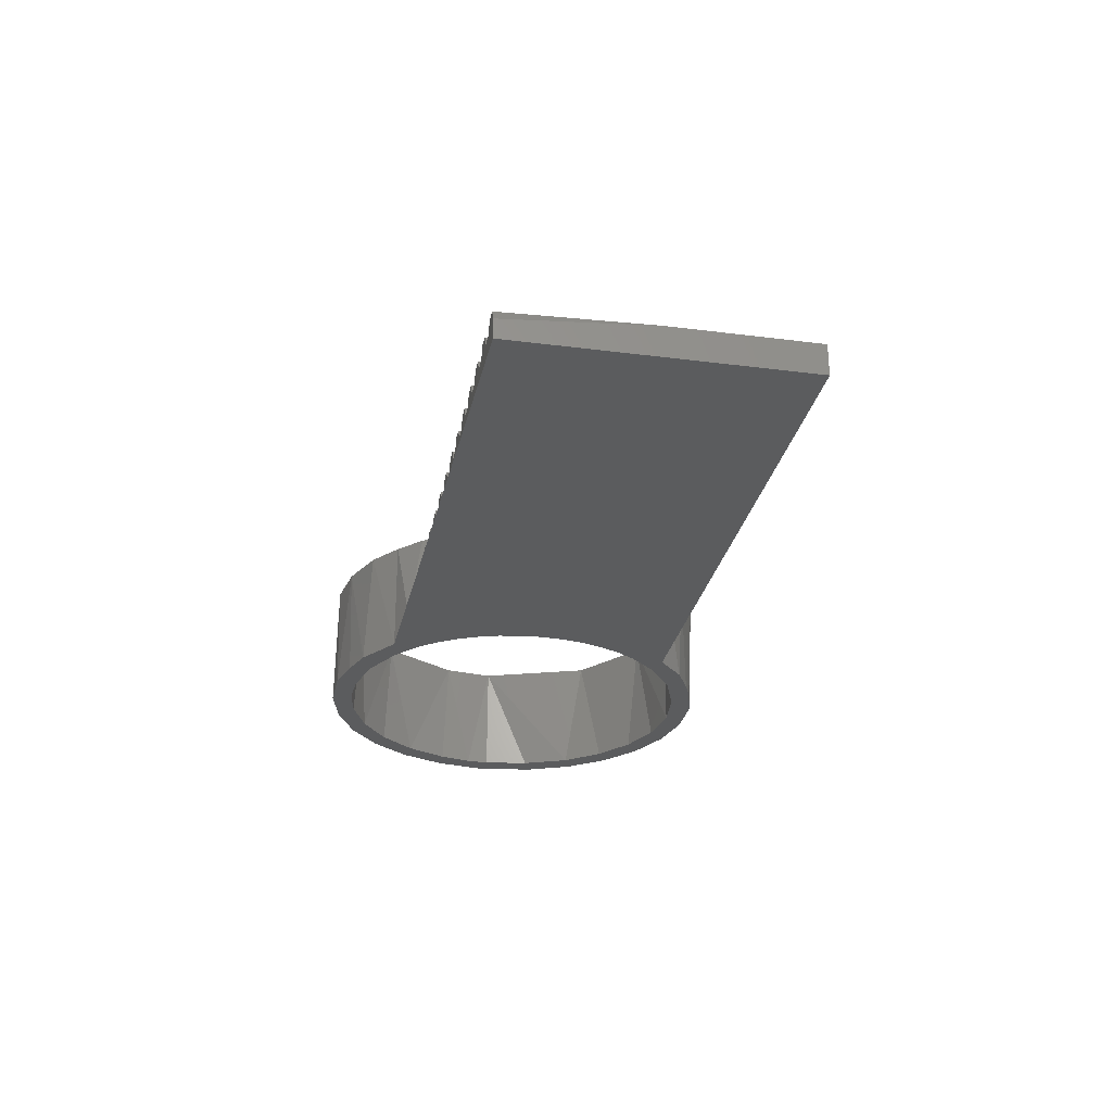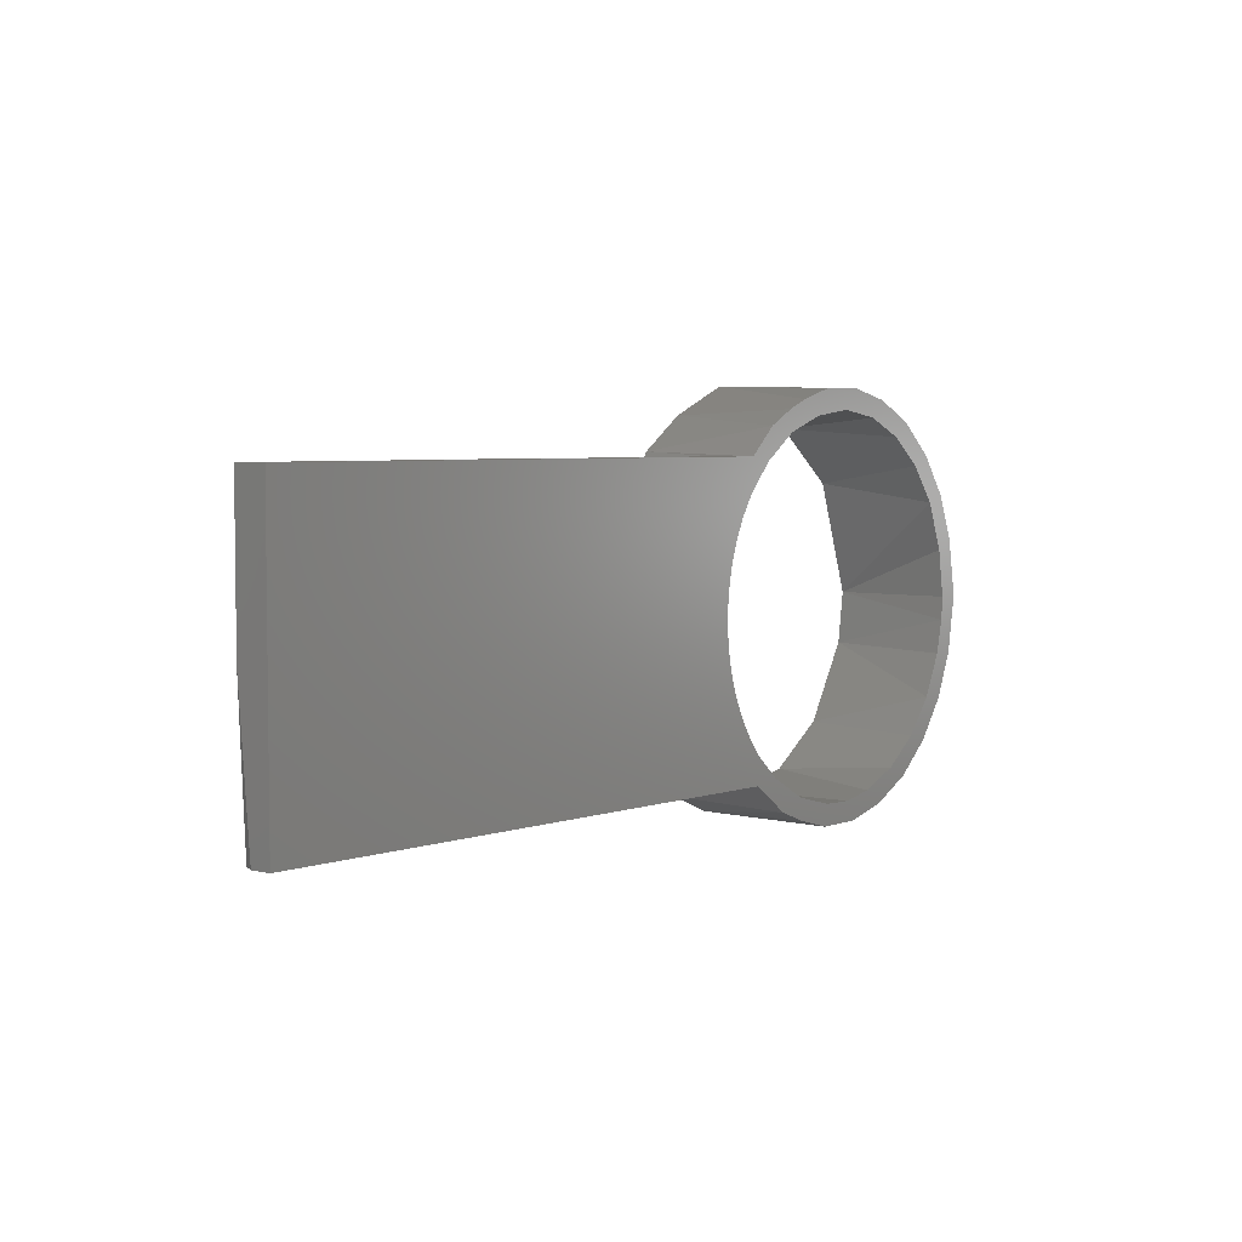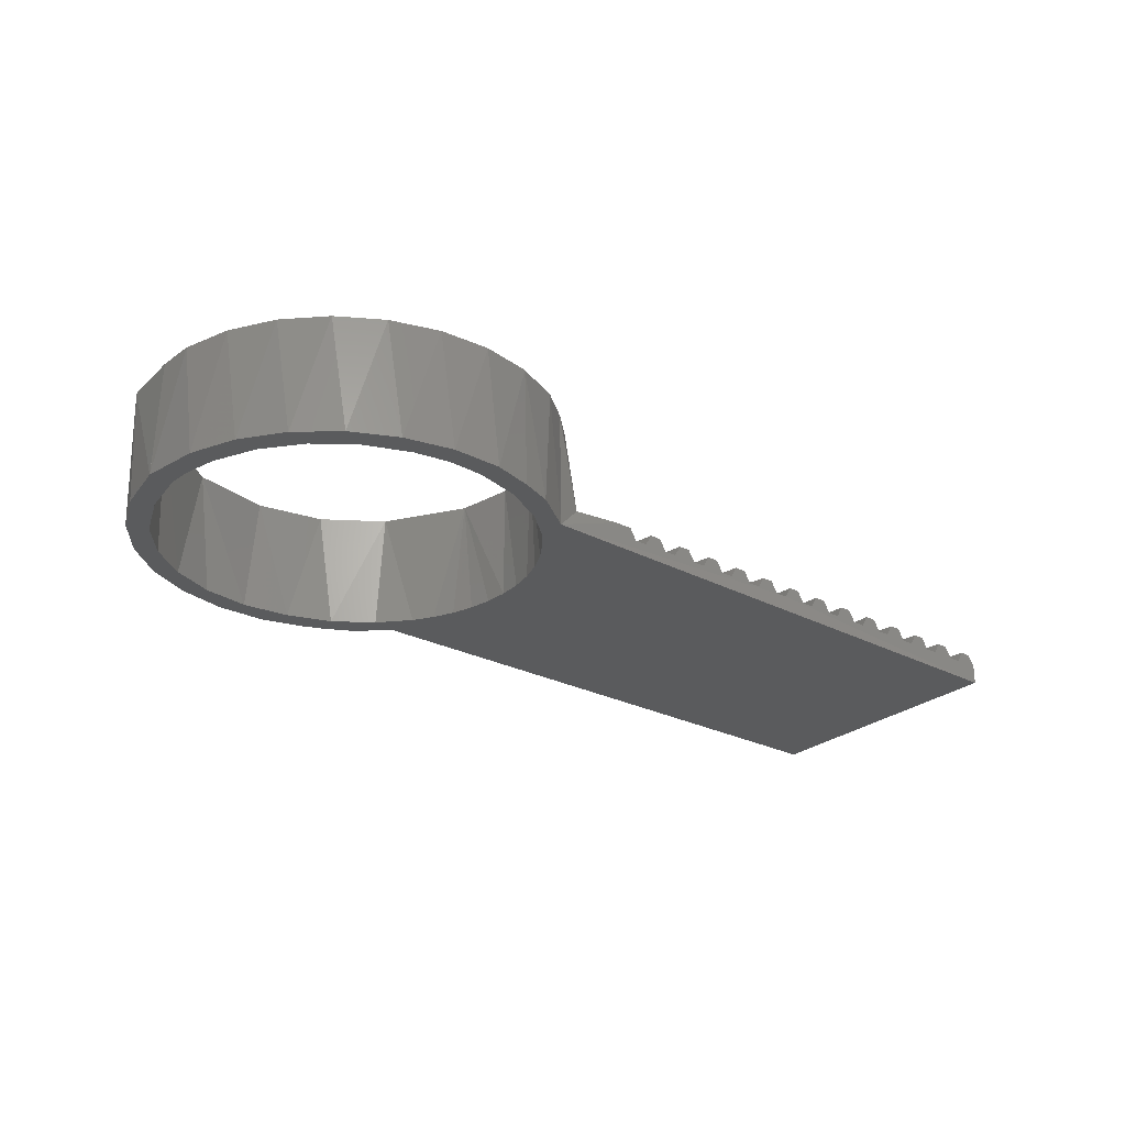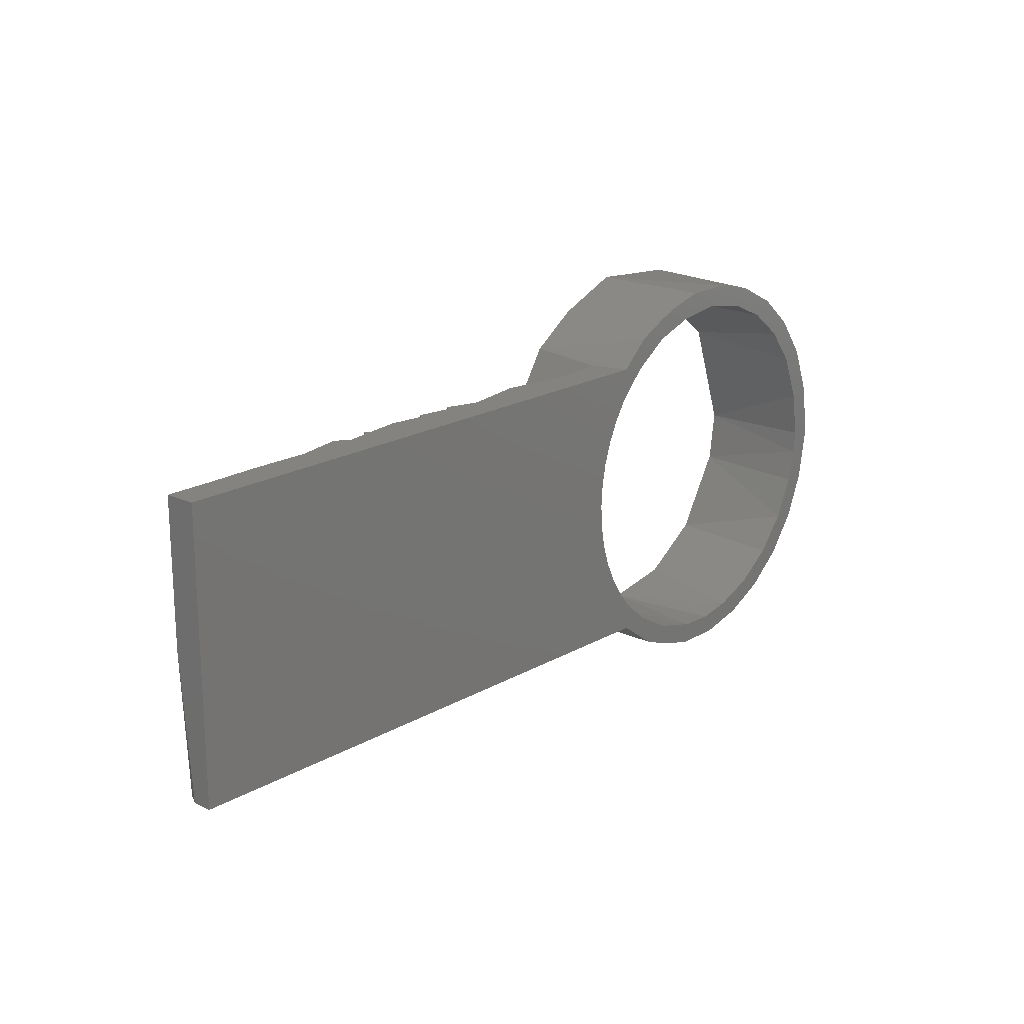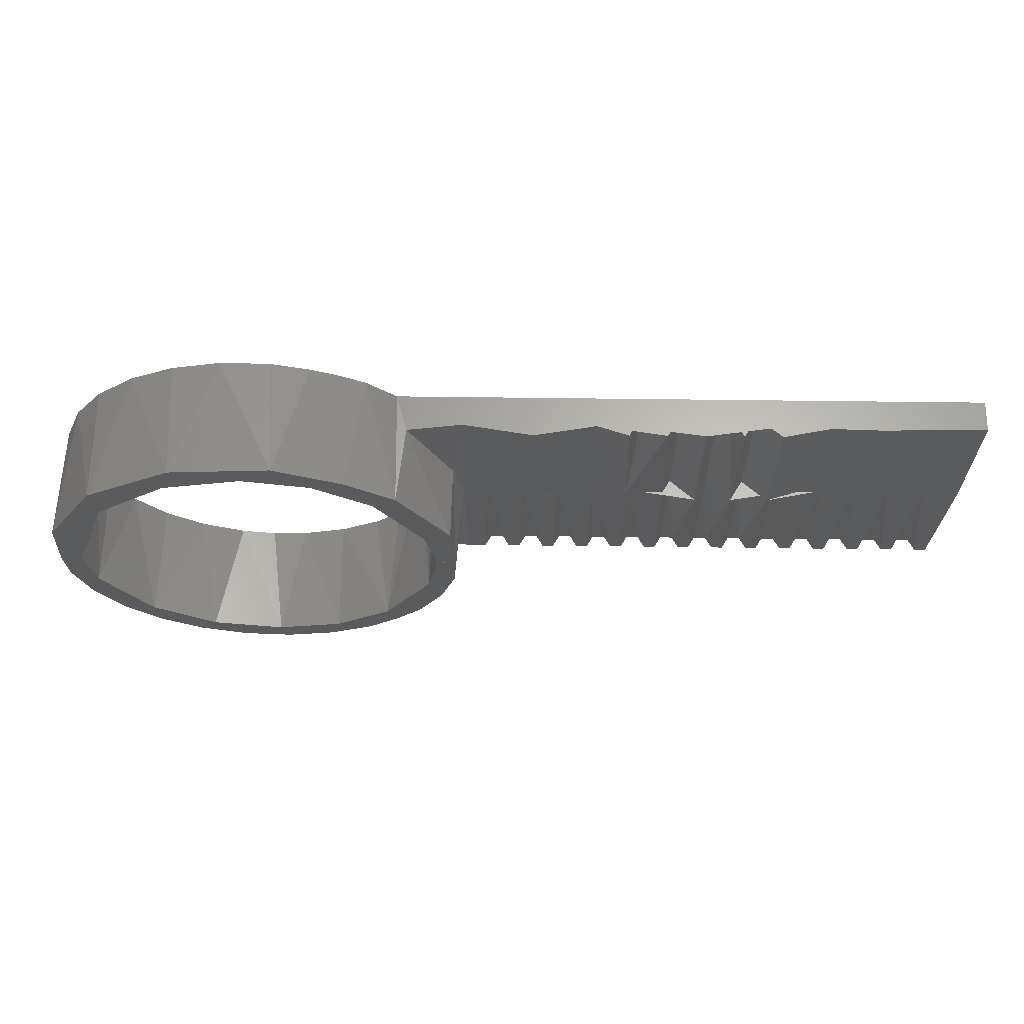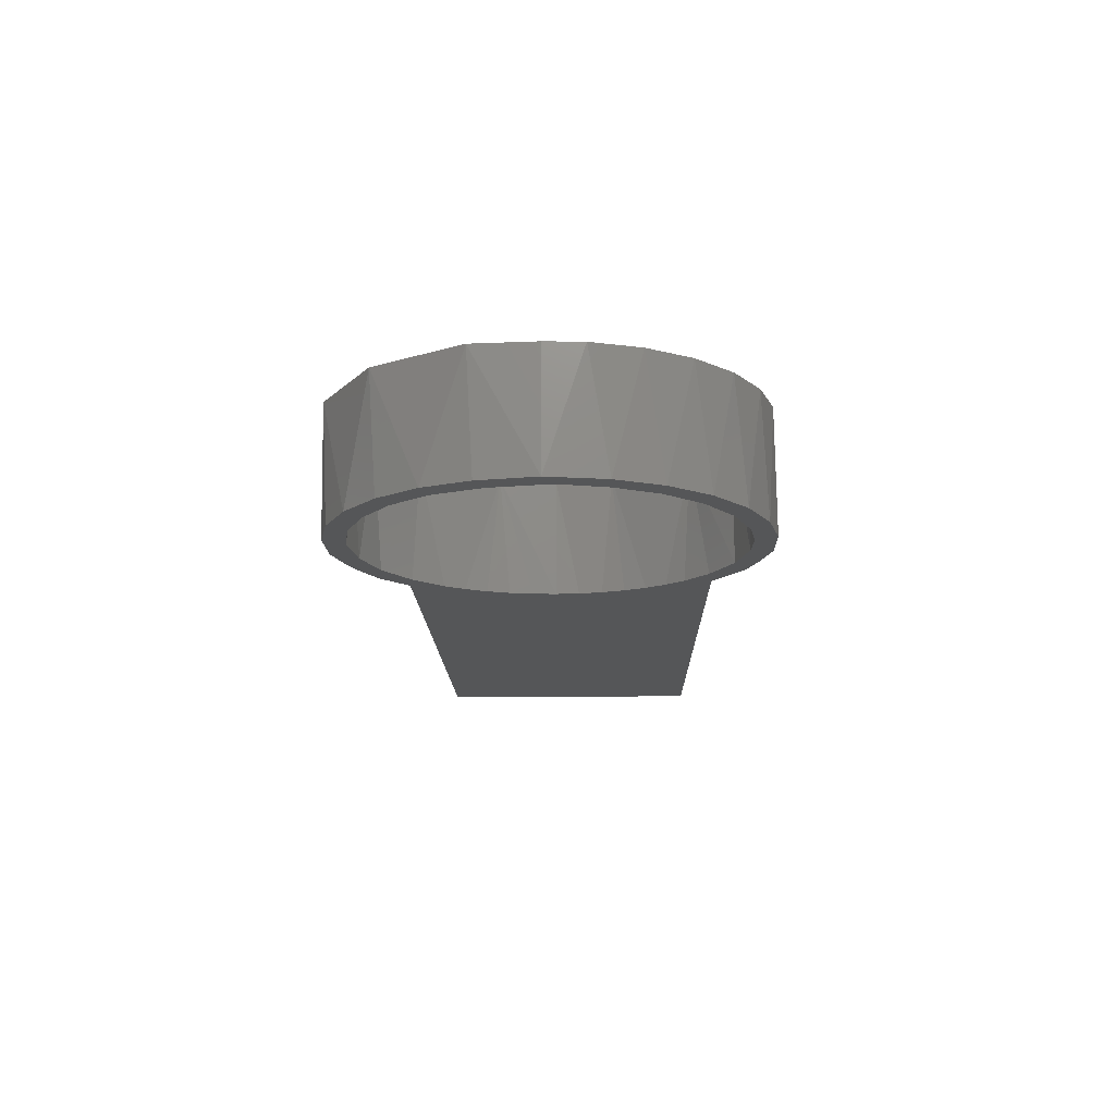
<metadata>
{"format":"stl","ext":"stl","renderer":"f3d","projection":"perspective","resolution":1024,"background":"white","views":[{"elev":-27.8,"azim":79.0,"up":"+Z"},{"elev":4.6,"azim":128.1,"up":"+Y"},{"elev":-26.5,"azim":-38.5,"up":"+Z"},{"elev":18.8,"azim":131.3,"up":"+Y"},{"elev":64.4,"azim":0.7,"up":"+Y"},{"elev":-15.0,"azim":-88.3,"up":"+Z"}]}
</metadata>
<code>
# stl→obj: 189 verts, 424 faces
v 85.36 -0.1507 13
v 17.25 -0.1507 18
v -54.84 -0.1507 13
v 75.81 -0.1507 21.19
v 73.57 36.38 21
v 59.54 36.38 21.43
v 41.71 36.38 21
v 85.36 36.38 13
v 33.48 36.38 23.6
v 70.9 -36.68 21
v 73.9 -36.68 21
v 66.27 -0.1507 21.22
v 57.02 -0.1507 21
v 61.17 -36.68 21
v 47.88 -0.1507 21.03
v 41.71 -0.1507 21
v 39.98 -36.68 18
v 41.71 -36.68 21
v -47.62 -36.68 21
v -51.18 -18.68 19.19
v -60.06 -36.68 19.97
v -50.69 14.76 23.19
v -47.85 36.38 21
v -61.94 36.38 22.69
v 23.75 -0.1507 23.6
v 17.25 36.38 18
v 20.52 36.38 18
v 20.52 -36.68 18
v 23.75 36.38 23.6
v 26.98 36.38 18
v 33.48 -0.1507 23.6
v 31.98 -36.68 21
v 34.98 -36.68 21
v 59.44 -36.68 18
v 85.36 -0.1507 21
v 75.63 -36.68 18
v 85.36 -36.68 18
v 80.63 -36.68 21
v 83.63 -36.68 21
v -55.21 5.803 13
v -56.33 11.66 13
v -58.18 17.34 13
v -60.72 22.73 13
v -63.91 27.77 13
v -64.64 36.38 13
v -72.25 43.36 13
v -91.52 45.79 13
v -79.72 47.23 13
v -70.74 35.21 13
v -69.9 33.92 43
v -80.41 41.89 13
v -76.11 45.87 43
v -63.92 37.38 43
v -84.44 43.75 43
v -101.4 47.11 43
v -95.38 52.28 13
v -93.27 53.05 43
v -85.49 49.57 13
v -107.8 52.45 13
v -118.5 51.32 43
v -115.4 45.43 13
v -121 42.81 43
v -126.4 40.75 13
v -103.6 47.26 13
v -139.4 28.62 43
v -135.8 33.5 13
v -131.3 44.12 13
v -140.5 38.08 43
v -143.1 24.15 13
v -149.4 -0.1507 43
v -148.4 25.92 13
v -153.9 15.91 43
v -140.9 36.05 13
v -147.5 -13.4 43
v -149.5 -6.104 13
v -154.8 -0.1507 43
v -48.18 -0.1507 21.1
v -54.84 -0.1507 43
v 5.617 -0.1507 21.29
v 5.787 -36.68 21
v 7.519 -36.68 18
v -13.54 -0.1507 21
v -23.06 -0.1507 21
v -16.68 -36.68 21
v 2.787 -36.68 21
v -26.41 -36.68 21
v -23.41 -36.68 21
v -13.68 36.38 21
v -8.676 -36.68 18
v -6.944 -36.68 21
v -41.75 -0.1507 21
v -41.14 -36.68 18
v -37.87 -36.68 18
v -32.64 -0.1507 21.09
v -42.87 -36.68 21
v 7.519 -0.1507 18
v 4.287 36.38 23.6
v 7.519 36.38 18
v -2.212 36.38 18
v 14.02 -0.1507 23.6
v 14.02 36.38 23.6
v -36.14 -36.68 21
v -33.14 -36.68 21
v -49.84 -0.1507 43
v -50.48 -10.7 43
v -13.68 -36.68 21
v -29.74 36.38 23.84
v -4.407 -0.1507 21.8
v -3.944 -36.68 21
v -2.212 -36.68 18
v 1.055 -36.68 18
v 15.52 -36.68 21
v 17.25 -36.68 18
v 26.98 -0.1507 18
v 51.44 -36.68 21
v 54.44 -36.68 21
v 36.71 -36.68 18
v 78.9 -36.68 18
v 69.17 -36.68 18
v 65.9 -36.68 18
v 85.36 36.38 21
v -57.56 14.25 43
v -50.87 16.86 43
v -120 49.69 13
v -148 11.97 13
v -149.8 -0.1507 13
v -155.6 -0.1507 13
v -147.5 -14.64 13
v -153.2 -14.62 13
v -154.3 -9.666 43
v -18.41 -36.68 18
v -153.1 14.26 13
v -55.21 -6.104 13
v -56.33 -11.96 13
v -58.18 -17.64 13
v 85.36 -36.68 13
v -60.72 -23.03 13
v -63.91 -28.07 13
v -77.65 -46.93 13
v -75.43 -45.64 43
v -87 -50.72 43
v -96.36 -47.18 13
v -84.74 -44.17 13
v -67.07 -39.37 13
v 10.79 -36.68 18
v -74.44 -38.48 13
v -70.02 -34.29 43
v -84.58 -44.1 43
v -99.45 -52.9 43
v -101.5 -47.26 43
v -114.4 -46.01 13
v -125.4 -41.59 13
v -119.9 -44 43
v -105.3 -47.56 13
v -134.9 -34.57 13
v -135.7 -33.36 43
v -131.3 -44.42 13
v -124.1 -48.26 43
v -135 -41.67 43
v -142.5 -25.4 13
v -148.4 -26.22 13
v -143.9 -32.68 43
v -150.5 -21.82 43
v -67.71 -32.67 13
v 56.17 -36.68 18
v 64.17 -36.68 21
v 49.71 -36.68 18
v 46.44 -36.68 18
v 44.71 -36.68 21
v 30.25 -36.68 18
v 26.98 -36.68 18
v 25.25 -36.68 21
v 22.25 -36.68 21
v 12.52 -36.68 21
v -67.53 -39.45 43
v -11.94 -36.68 18
v -31.4 -36.68 18
v -28.14 -36.68 18
v -21.67 -36.68 18
v -54.45 -22.61 43
v -57.6 -14.68 43
v -61.11 -33.25 43
v -112.1 -52.06 43
v -107.8 -52.75 13
v -95.38 -52.58 13
v -85.49 -49.87 13
v -140.9 -36.35 13
v -120 -49.9 13
v -5.444 36.38 23.6
f 1 2 3
f 4 5 6
f 7 8 9
f 4 10 11
f 12 13 14
f 12 6 13
f 15 6 7
f 16 17 18
f 19 20 21
f 22 23 24
f 25 26 2
f 25 27 26
f 25 2 28
f 29 30 27
f 9 8 30
f 31 32 33
f 16 1 15
f 13 34 14
f 15 13 1
f 16 1 31
f 4 35 5
f 12 1 13
f 4 11 36
f 12 1 4
f 35 37 1
f 35 38 39
f 4 1 35
f 3 40 1
f 1 40 41
f 1 41 42
f 1 42 8
f 8 42 43
f 8 43 44
f 8 44 45
f 46 47 48
f 49 44 50
f 51 49 50
f 46 48 52
f 46 53 45
f 47 54 55
f 56 57 58
f 59 60 57
f 61 62 63
f 64 59 56
f 63 65 66
f 67 68 60
f 66 65 69
f 69 65 70
f 71 72 68
f 73 67 63
f 70 74 75
f 70 76 74
f 77 3 78
f 79 80 81
f 82 83 84
f 79 85 80
f 83 86 87
f 24 45 53
f 82 88 83
f 82 89 90
f 91 92 93
f 94 3 91
f 91 95 92
f 79 81 96
f 97 98 45
f 97 45 99
f 100 96 3
f 100 2 101
f 101 26 8
f 101 8 45
f 101 2 26
f 8 26 27
f 94 102 103
f 77 104 105
f 82 84 106
f 107 23 94
f 108 109 110
f 108 111 85
f 83 3 94
f 107 88 45
f 108 96 3
f 82 3 83
f 108 79 96
f 97 96 98
f 108 88 82
f 100 112 113
f 101 45 98
f 29 114 30
f 25 1 114
f 27 30 8
f 15 13 6
f 15 115 116
f 16 31 117
f 16 117 17
f 6 5 8
f 4 36 118
f 35 39 37
f 12 119 10
f 12 120 119
f 35 8 121
f 35 121 5
f 121 8 5
f 77 78 104
f 122 42 41
f 22 24 123
f 122 43 42
f 122 40 3
f 77 78 3
f 24 23 45
f 50 52 54
f 57 55 54
f 47 51 54
f 63 62 65
f 57 52 48
f 124 59 64
f 125 70 126
f 124 60 59
f 68 65 62
f 127 75 128
f 70 72 76
f 67 61 63
f 129 130 127
f 122 41 40
f 50 44 43
f 47 58 48
f 49 45 44
f 83 131 84
f 122 78 104
f 50 53 52
f 46 49 51
f 57 60 55
f 59 57 56
f 64 47 55
f 67 60 124
f 57 48 58
f 127 130 76
f 70 75 126
f 127 76 126
f 73 63 66
f 123 50 122
f 122 3 78
f 123 24 53
f 22 123 104
f 50 43 122
f 46 51 47
f 51 50 54
f 64 56 58
f 123 122 104
f 71 68 73
f 123 53 50
f 68 62 60
f 124 64 61
f 64 55 62
f 46 45 49
f 57 54 52
f 64 58 47
f 132 72 71
f 64 62 61
f 67 124 61
f 46 52 53
f 132 127 72
f 73 68 67
f 70 126 76
f 60 62 55
f 70 65 72
f 71 73 66
f 68 72 65
f 71 66 69
f 127 70 76
f 3 1 133
f 133 1 134
f 134 1 135
f 135 1 136
f 135 136 137
f 137 136 138
f 139 140 141
f 139 142 143
f 144 145 81
f 144 136 145
f 143 146 144
f 143 147 146
f 140 147 148
f 142 148 143
f 149 141 150
f 151 152 153
f 151 150 154
f 152 155 156
f 157 158 159
f 155 160 156
f 160 128 74
f 161 162 163
f 127 76 72
f 129 163 130
f 129 128 160
f 129 127 128
f 142 154 150
f 146 147 164
f 111 81 85
f 85 81 80
f 37 118 136
f 136 118 36
f 136 36 119
f 119 36 10
f 10 36 11
f 39 38 37
f 37 38 118
f 119 120 136
f 136 120 34
f 136 34 165
f 166 14 120
f 120 14 34
f 116 115 165
f 165 115 167
f 165 167 136
f 136 167 168
f 136 168 17
f 17 168 18
f 18 168 169
f 17 117 136
f 136 117 170
f 136 170 171
f 33 32 117
f 117 32 170
f 172 173 171
f 171 173 28
f 171 28 136
f 136 28 113
f 136 113 145
f 145 113 174
f 174 113 112
f 144 19 21
f 144 92 19
f 144 21 175
f 109 90 110
f 110 90 89
f 106 84 176
f 176 84 131
f 144 93 92
f 144 177 93
f 144 178 177
f 178 179 86
f 86 179 87
f 144 179 178
f 144 131 179
f 144 176 131
f 103 102 177
f 177 102 93
f 144 81 111
f 1 37 136
f 25 28 173
f 28 2 113
f 31 1 114
f 12 10 4
f 31 170 32
f 4 35 1
f 15 1 13
f 31 114 170
f 16 7 9
f 16 9 31
f 31 9 30
f 170 114 171
f 25 1 2
f 25 114 1
f 25 29 27
f 25 2 1
f 6 8 7
f 12 14 166
f 12 166 120
f 12 4 6
f 35 1 8
f 16 31 1
f 12 4 1
f 4 38 35
f 15 116 13
f 31 33 117
f 15 168 167
f 31 114 1
f 3 133 78
f 105 180 20
f 77 95 91
f 181 135 137
f 180 147 182
f 181 78 133
f 181 133 134
f 146 164 144
f 140 148 141
f 147 138 164
f 141 148 150
f 139 144 140
f 183 150 153
f 184 154 142
f 160 74 156
f 132 69 125
f 127 126 75
f 159 153 156
f 181 137 138
f 141 185 186
f 180 182 21
f 139 143 144
f 181 104 78
f 181 134 135
f 105 104 181
f 182 175 21
f 184 142 185
f 143 148 147
f 147 181 138
f 180 21 20
f 142 186 185
f 182 147 175
f 187 157 159
f 151 153 150
f 158 153 159
f 140 175 147
f 152 156 153
f 161 187 162
f 187 155 152
f 149 184 185
f 161 160 155
f 163 156 74
f 188 154 184
f 187 159 162
f 129 161 163
f 149 185 141
f 125 69 70
f 130 163 74
f 125 126 127
f 132 71 69
f 128 75 74
f 161 155 187
f 157 152 151
f 91 93 102
f 94 177 178
f 22 77 23
f 144 111 110
f 19 95 77
f 144 89 176
f 144 164 138
f 144 138 136
f 140 144 175
f 149 183 184
f 157 151 188
f 139 141 186
f 139 186 142
f 142 150 148
f 188 151 154
f 149 150 183
f 157 188 158
f 158 183 153
f 159 156 162
f 188 183 158
f 162 156 163
f 188 184 183
f 130 74 76
f 187 152 157
f 129 160 161
f 132 125 127
f 105 181 180
f 94 23 91
f 19 92 95
f 77 3 91
f 180 181 147
f 144 110 89
f 19 77 20
f 107 94 83
f 94 91 102
f 94 178 86
f 94 103 177
f 22 104 77
f 82 83 3
f 83 179 131
f 107 45 23
f 88 99 45
f 108 79 97
f 88 189 99
f 108 3 96
f 82 106 176
f 108 82 3
f 108 96 79
f 108 189 88
f 108 82 90
f 108 97 99
f 108 99 189
f 79 96 97
f 100 98 96
f 145 96 81
f 100 96 145
f 100 145 174
f 100 174 112
f 100 3 2
f 77 91 3
f 77 105 20
f 77 104 78
f 77 91 23
f 107 83 88
f 83 94 86
f 94 91 3
f 83 87 179
f 108 85 79
f 83 94 3
f 82 176 89
f 108 110 111
f 108 3 82
f 108 90 109
f 100 3 96
f 100 2 3
f 100 101 98
f 100 113 2
f 3 2 1
f 25 171 114
f 25 172 171
f 25 114 29
f 25 173 172
f 16 169 15
f 16 18 169
f 16 15 7
f 16 15 1
f 15 167 115
f 31 30 114
f 13 165 34
f 15 169 168
f 4 118 38
f 13 116 165
f 12 13 1
f 127 126 70

</code>
